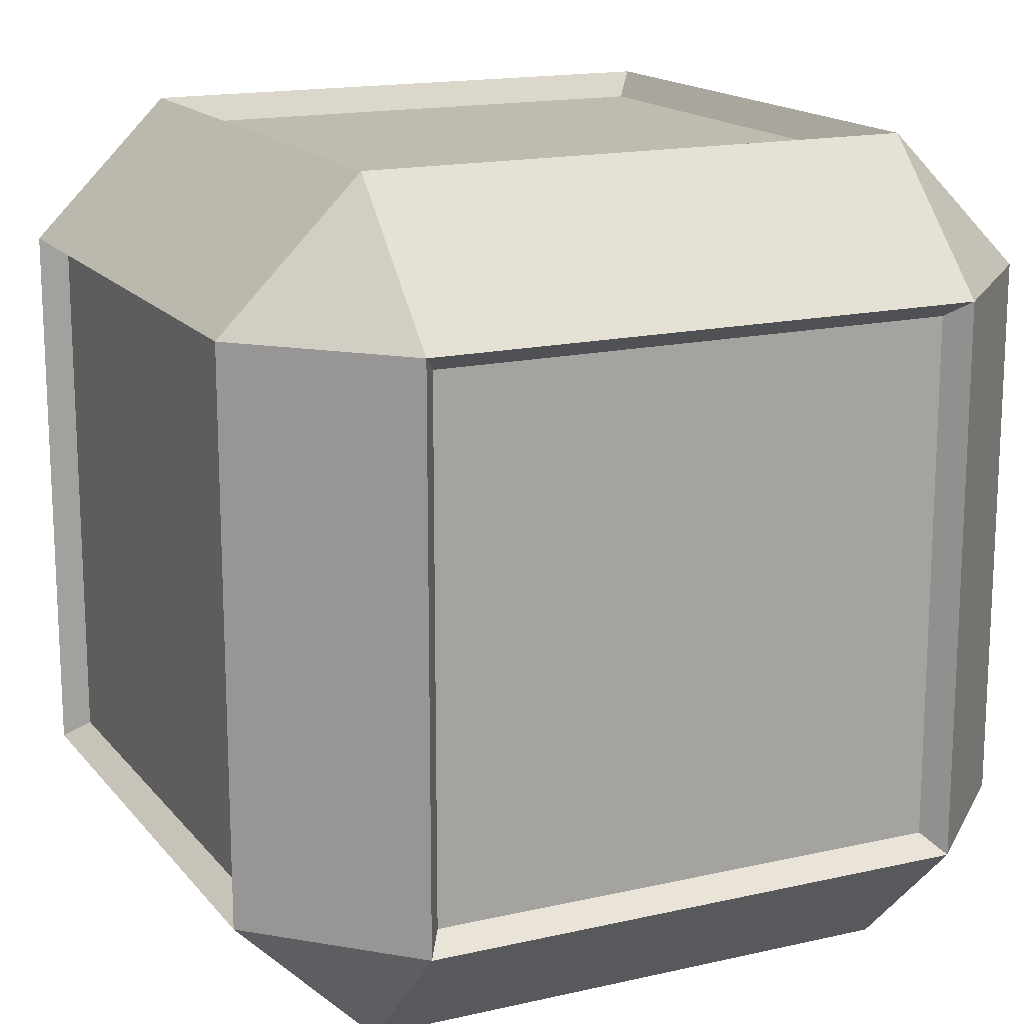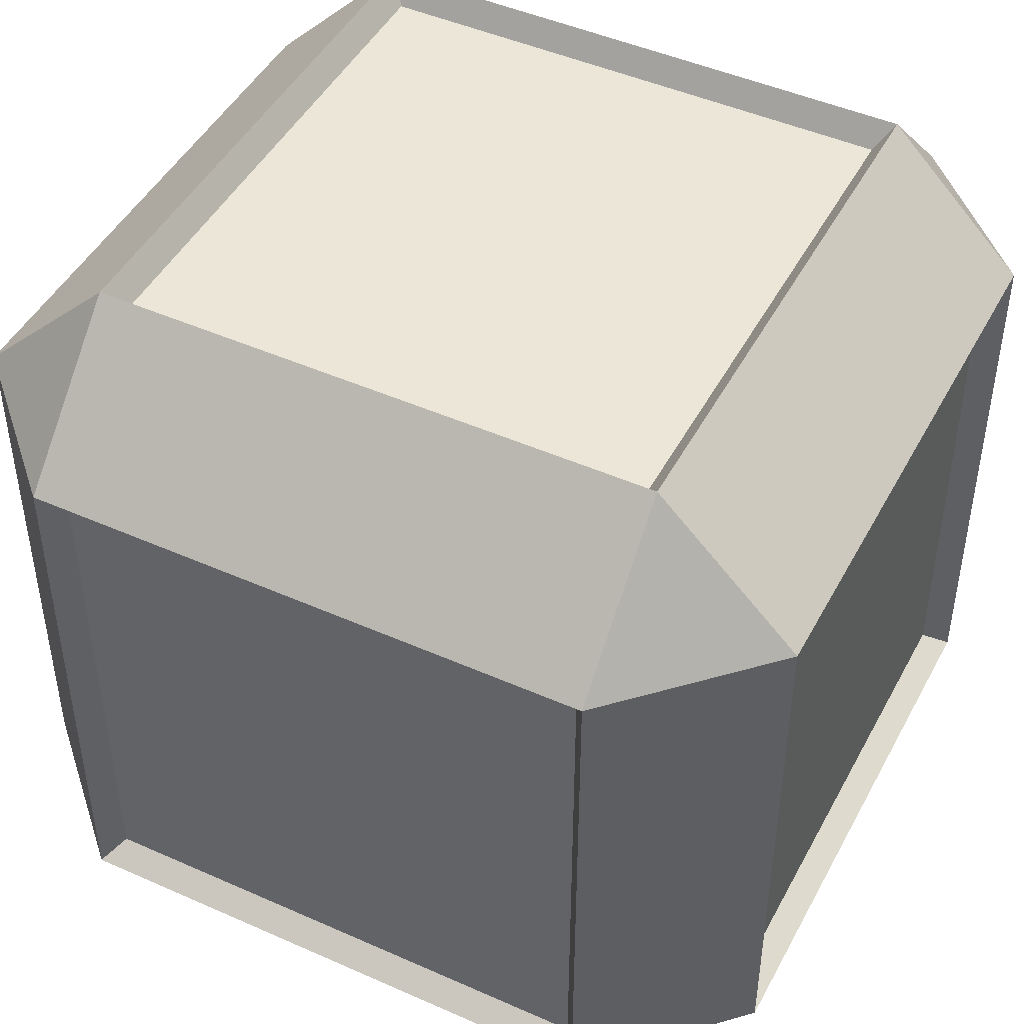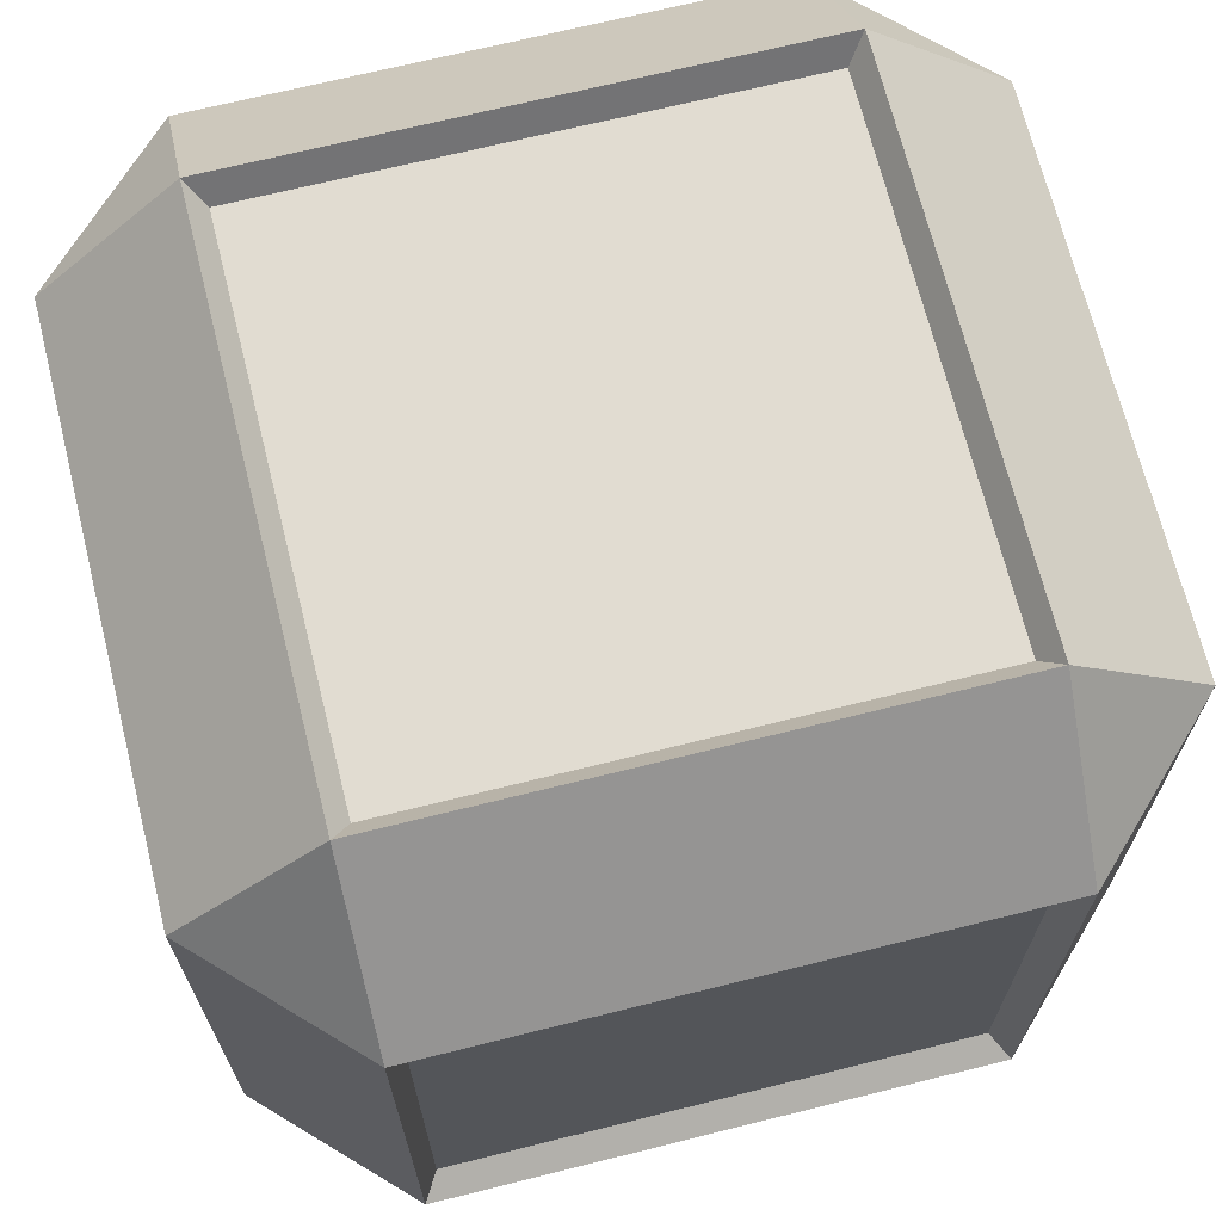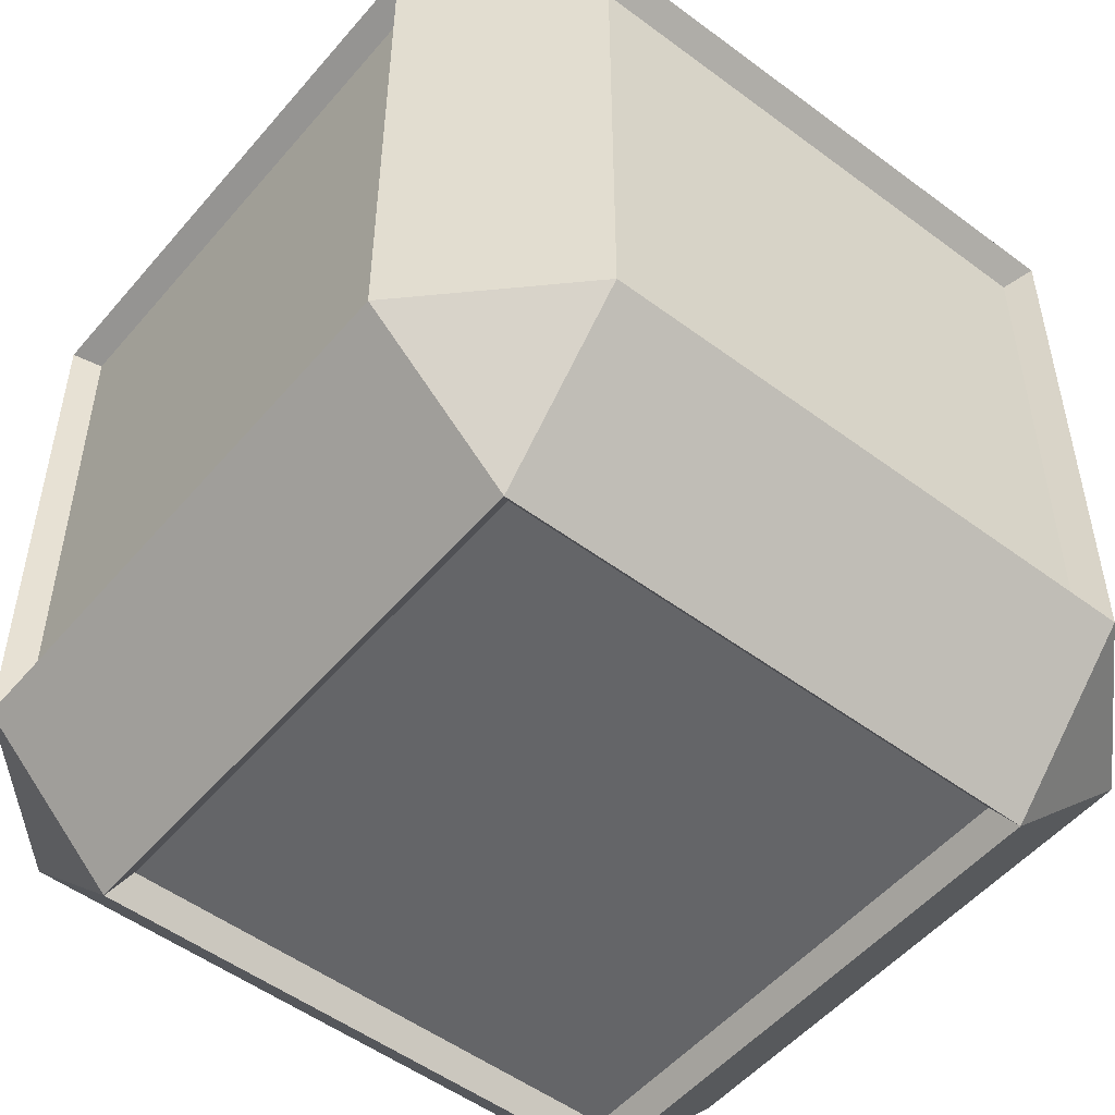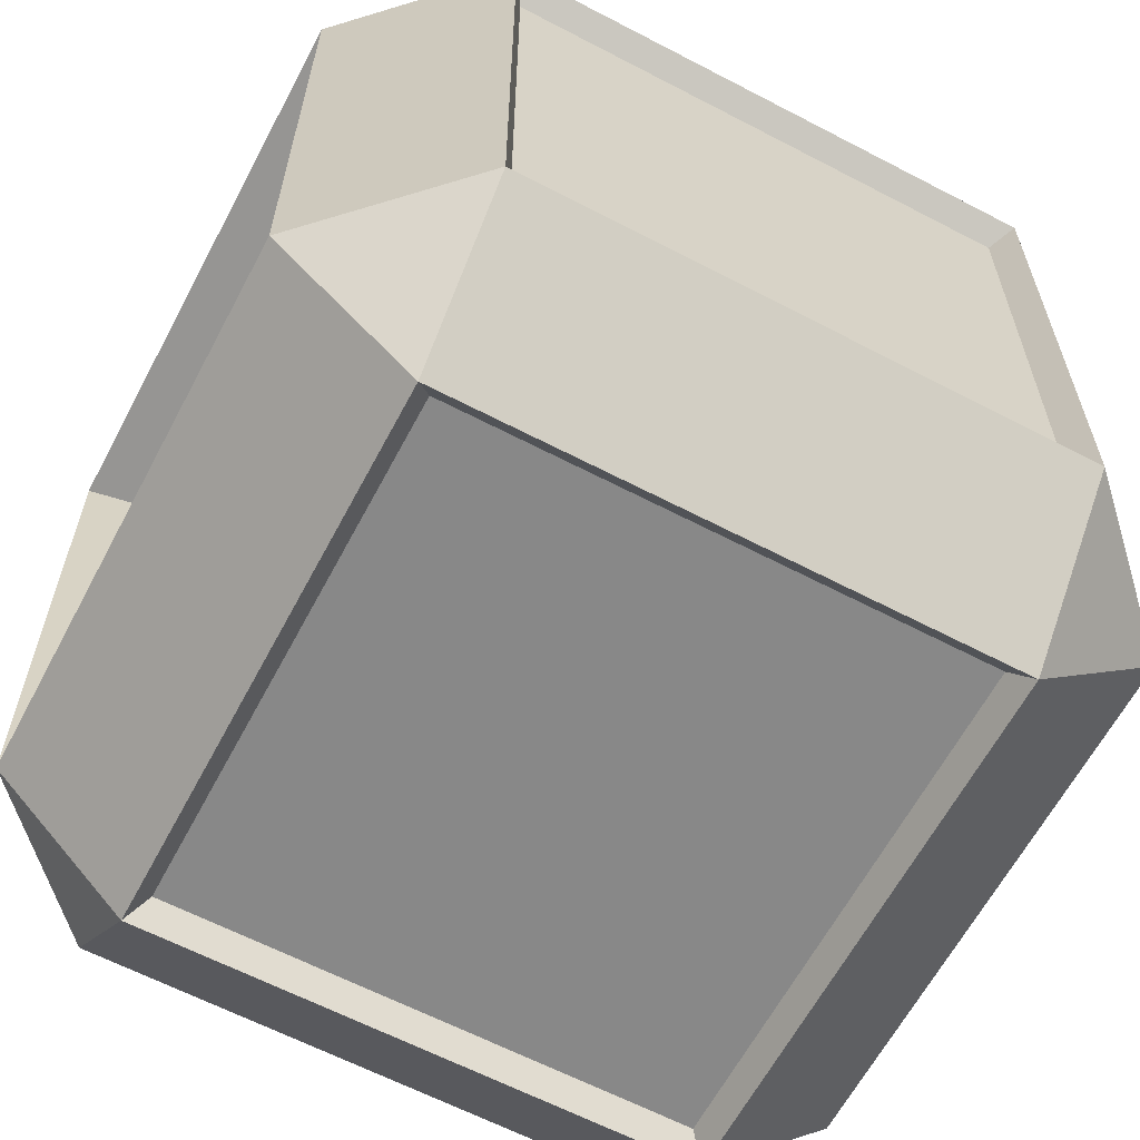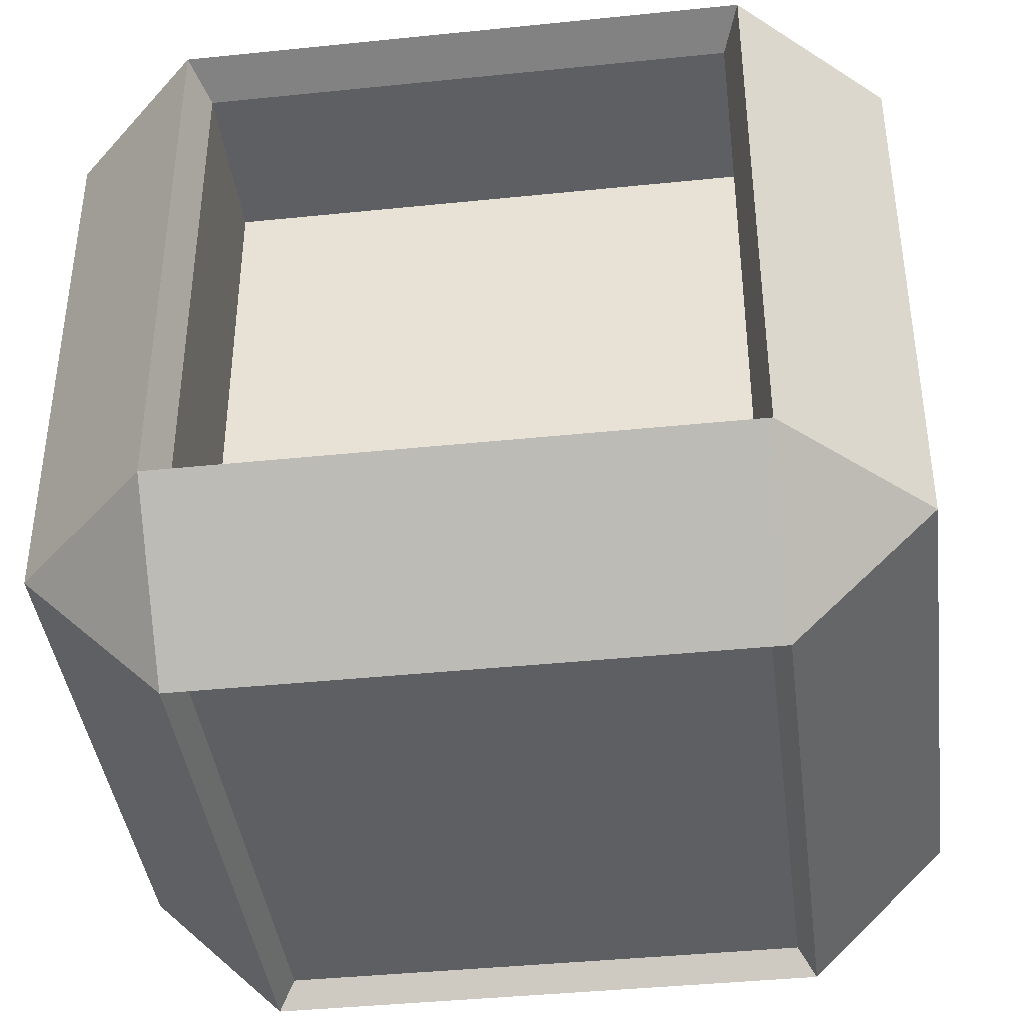
<metadata>
{"format":"obj","ext":"obj","renderer":"f3d","projection":"perspective","resolution":1024,"background":"white","views":[{"elev":16.1,"azim":-25.4,"up":"+Z"},{"elev":46.4,"azim":-63.1,"up":"+Z"},{"elev":69.0,"azim":-14.0,"up":"+Z"},{"elev":-51.6,"azim":-39.0,"up":"+Y"},{"elev":-62.8,"azim":-117.9,"up":"+Z"},{"elev":-40.6,"azim":-172.8,"up":"+Z"}]}
</metadata>
<code>
o Cube
v -0.6663 -0.9998 0.6663
v -0.6663 -0.6663 0.9998
v -0.9998 -0.6663 0.6663
v -0.6663 0.6663 0.9998
v -0.6663 0.9998 0.6663
v -0.9998 0.6663 0.6663
v -0.6663 -0.9998 -0.6663
v -0.9998 -0.6663 -0.6663
v -0.6663 -0.6663 -0.9998
v -0.6663 0.9998 -0.6663
v -0.6663 0.6663 -0.9998
v -0.9998 0.6663 -0.6663
v 0.6663 -0.9998 0.6663
v 0.9998 -0.6663 0.6663
v 0.6663 -0.6663 0.9998
v 0.6663 0.9998 0.6663
v 0.6663 0.6663 0.9998
v 0.9998 0.6663 0.6663
v 0.6663 -0.9998 -0.6663
v 0.6663 -0.6663 -0.9998
v 0.9998 -0.6663 -0.6663
v 0.6663 0.9998 -0.6663
v 0.9998 0.6663 -0.6663
v 0.6663 0.6663 -0.9998
v -0.6255 -0.9385 -0.6255
v -0.6255 -0.9385 0.6255
v -0.9385 -0.6255 0.6255
v -0.9385 -0.6255 -0.6255
v -0.6255 -0.6255 0.9385
v -0.6255 0.6255 0.9385
v -0.9385 0.6255 0.6255
v -0.6255 0.8919 0.6255
v -0.6255 0.8919 -0.6255
v -0.9385 0.6255 -0.6255
v -0.6255 0.6255 -0.9385
v -0.6255 -0.6255 -0.9385
v 0.6255 -0.9385 -0.6255
v 0.6255 -0.6255 -0.9385
v 0.6255 0.8919 -0.6255
v 0.6255 0.6255 -0.9385
v 0.9385 0.6255 -0.6255
v 0.9385 -0.6255 -0.6255
v 0.6255 -0.9385 0.6255
v 0.9385 -0.6255 0.6255
v 0.6255 0.8919 0.6255
v 0.9385 0.6255 0.6255
v 0.6255 0.6255 0.9385
v 0.6255 -0.6255 0.9385
v -0.6255 0.4913 0.6255
v -0.6255 0.4913 -0.6255
v 0.6255 0.4913 -0.6255
v 0.6255 0.4913 0.6255
f 19 25 7
f 21 44 14
f 7 26 1
f 16 32 5
f 8 34 12
f 1 2 3
f 4 5 6
f 7 8 9
f 10 11 12
f 13 14 15
f 16 17 18
f 19 20 21
f 22 23 24
f 1 8 7
f 4 3 2
f 10 6 5
f 9 12 11
f 7 20 19
f 22 11 10
f 21 24 23
f 19 14 13
f 16 23 22
f 15 18 17
f 13 2 1
f 5 17 16
f 13 37 19
f 47 29 48
f 41 44 42
f 45 49 32
f 31 28 27
f 35 38 36
f 37 26 25
f 4 47 17
f 3 28 8
f 22 45 16
f 9 38 20
f 2 30 4
f 18 41 23
f 10 39 22
f 6 27 3
f 17 48 15
f 24 35 11
f 5 33 10
f 14 46 18
f 23 42 21
f 12 31 6
f 1 43 13
f 20 40 24
f 11 36 9
f 15 29 2
f 50 52 51
f 39 52 45
f 33 51 39
f 32 50 33
f 19 37 25
f 21 42 44
f 7 25 26
f 16 45 32
f 8 28 34
f 1 3 8
f 4 6 3
f 10 12 6
f 9 8 12
f 7 9 20
f 22 24 11
f 21 20 24
f 19 21 14
f 16 18 23
f 15 14 18
f 13 15 2
f 5 4 17
f 13 43 37
f 47 30 29
f 41 46 44
f 45 52 49
f 31 34 28
f 35 40 38
f 37 43 26
f 4 30 47
f 3 27 28
f 22 39 45
f 9 36 38
f 2 29 30
f 18 46 41
f 10 33 39
f 6 31 27
f 17 47 48
f 24 40 35
f 5 32 33
f 14 44 46
f 23 41 42
f 12 34 31
f 1 26 43
f 20 38 40
f 11 35 36
f 15 48 29
f 50 49 52
f 39 51 52
f 33 50 51
f 32 49 50

</code>
